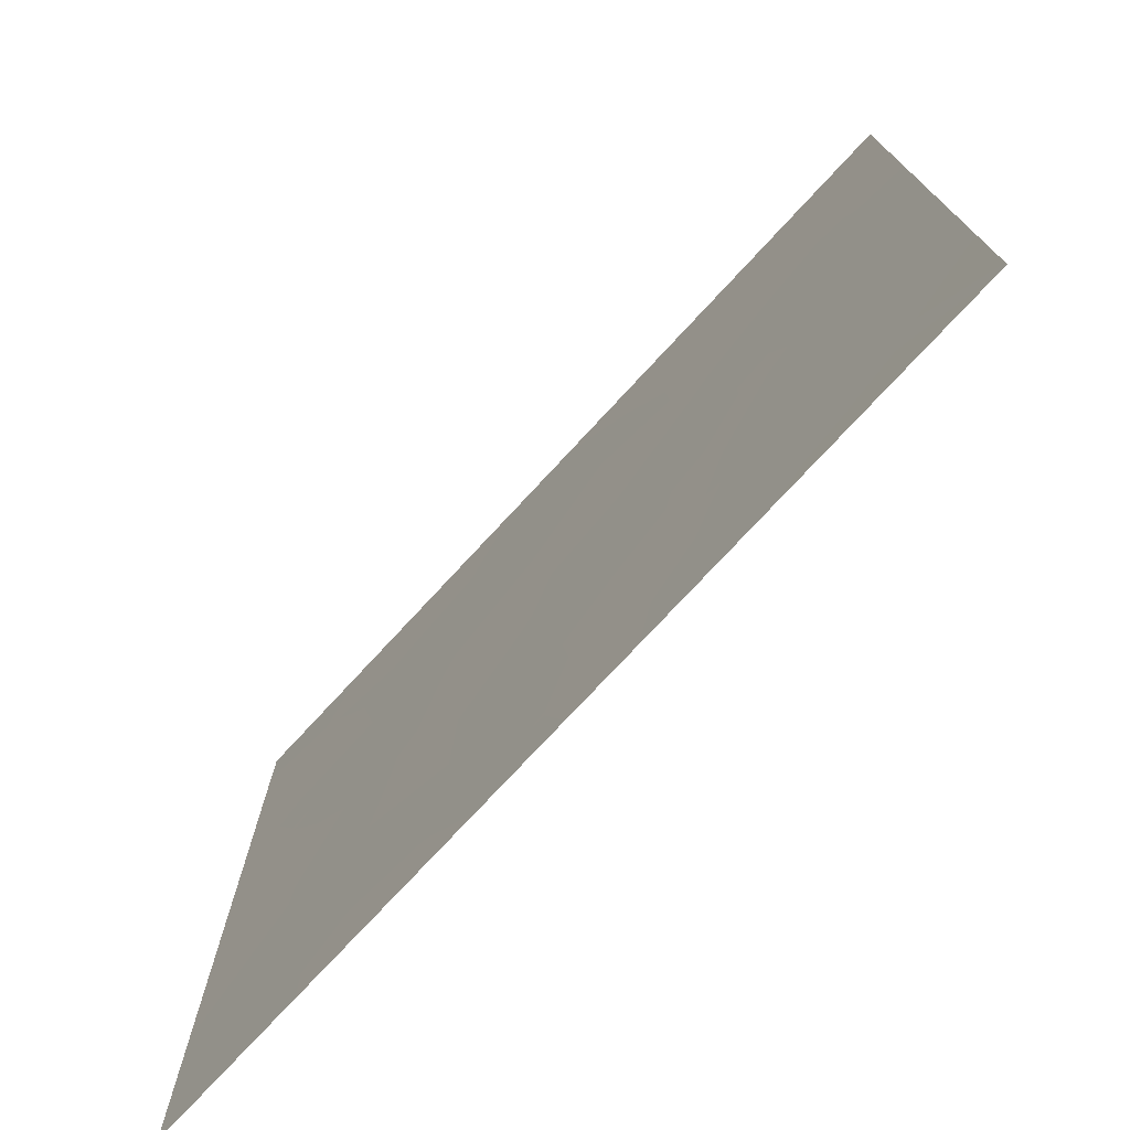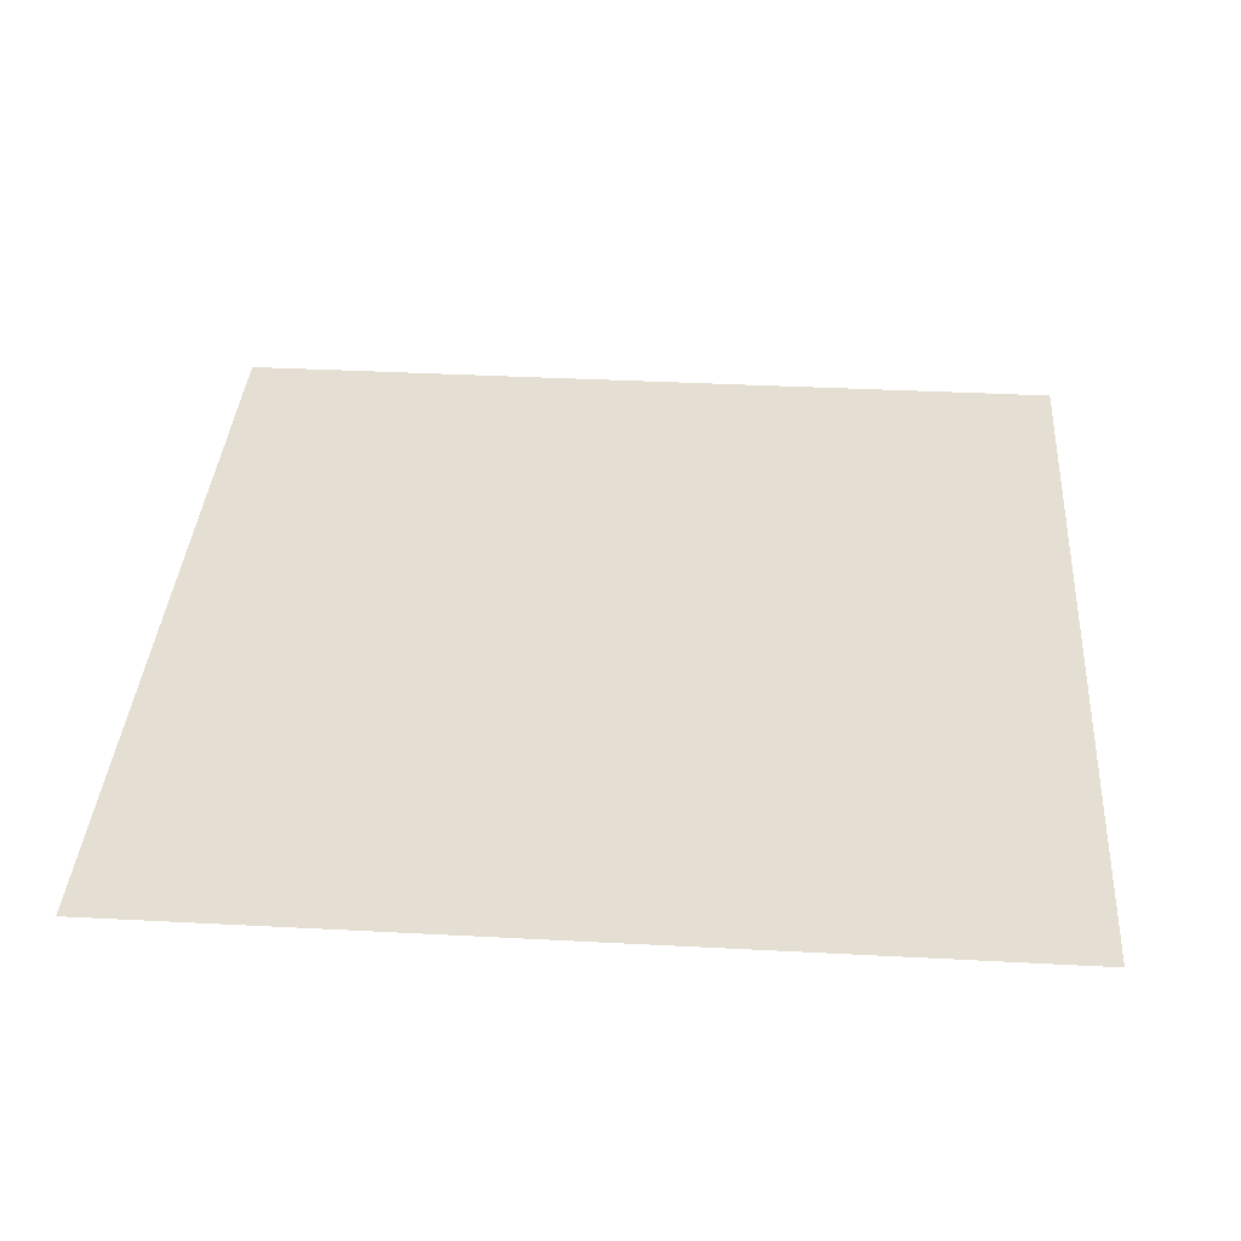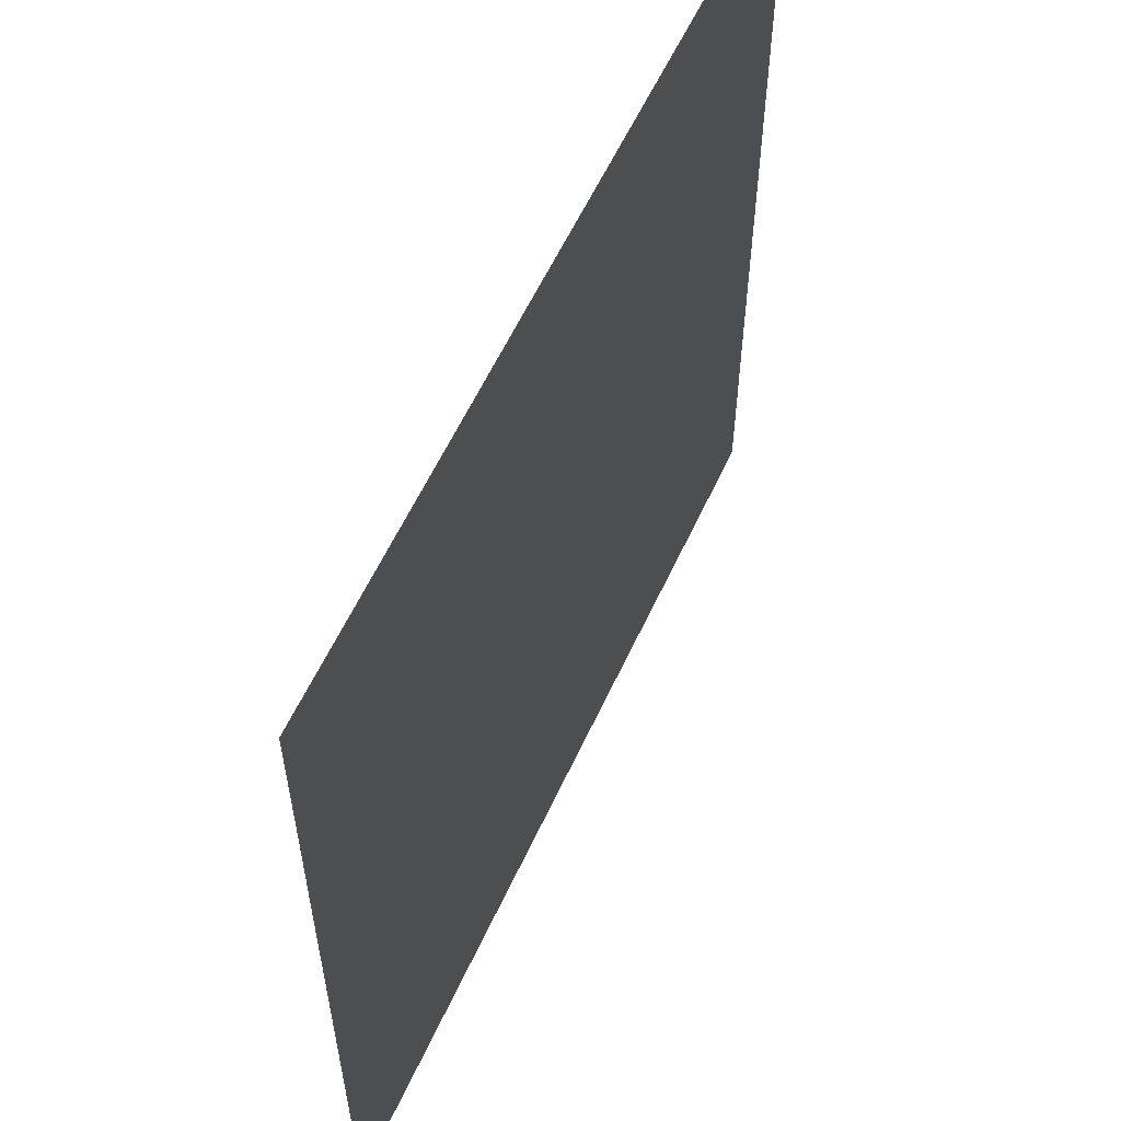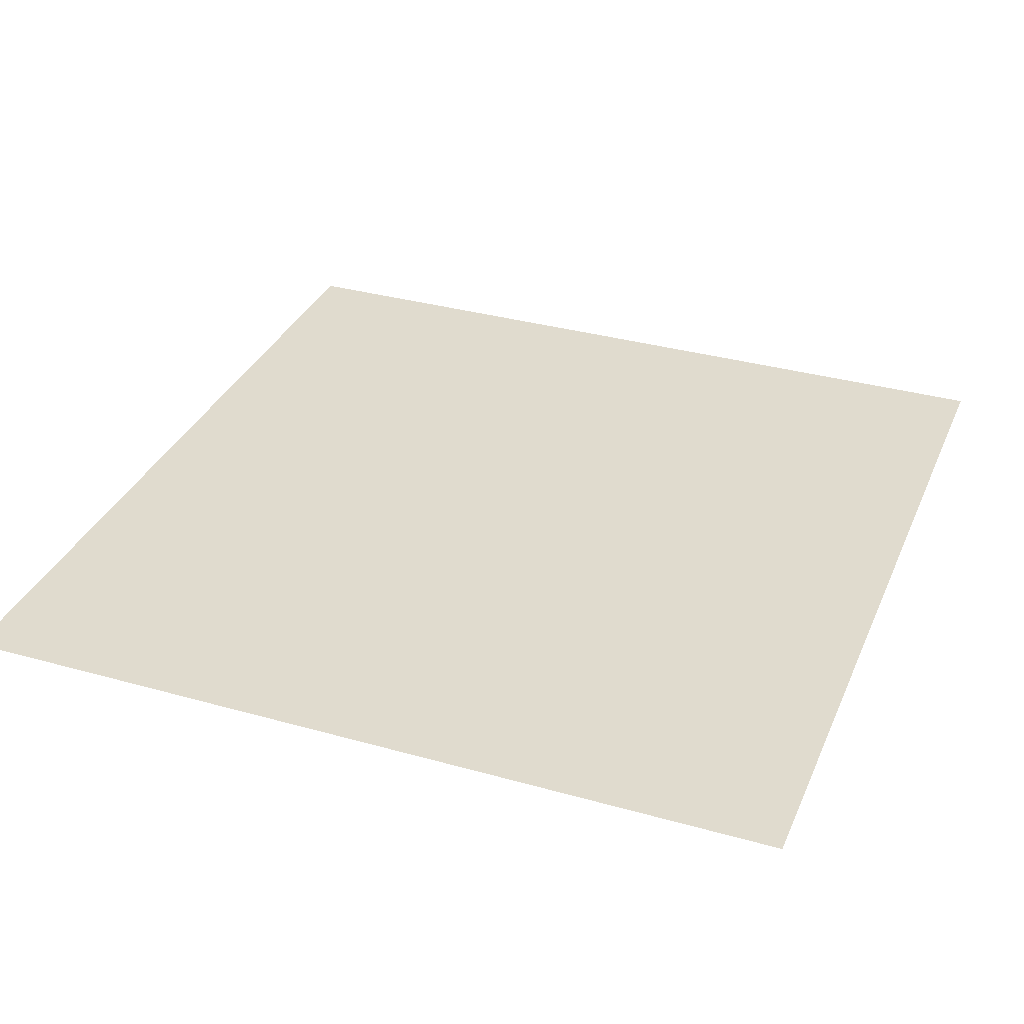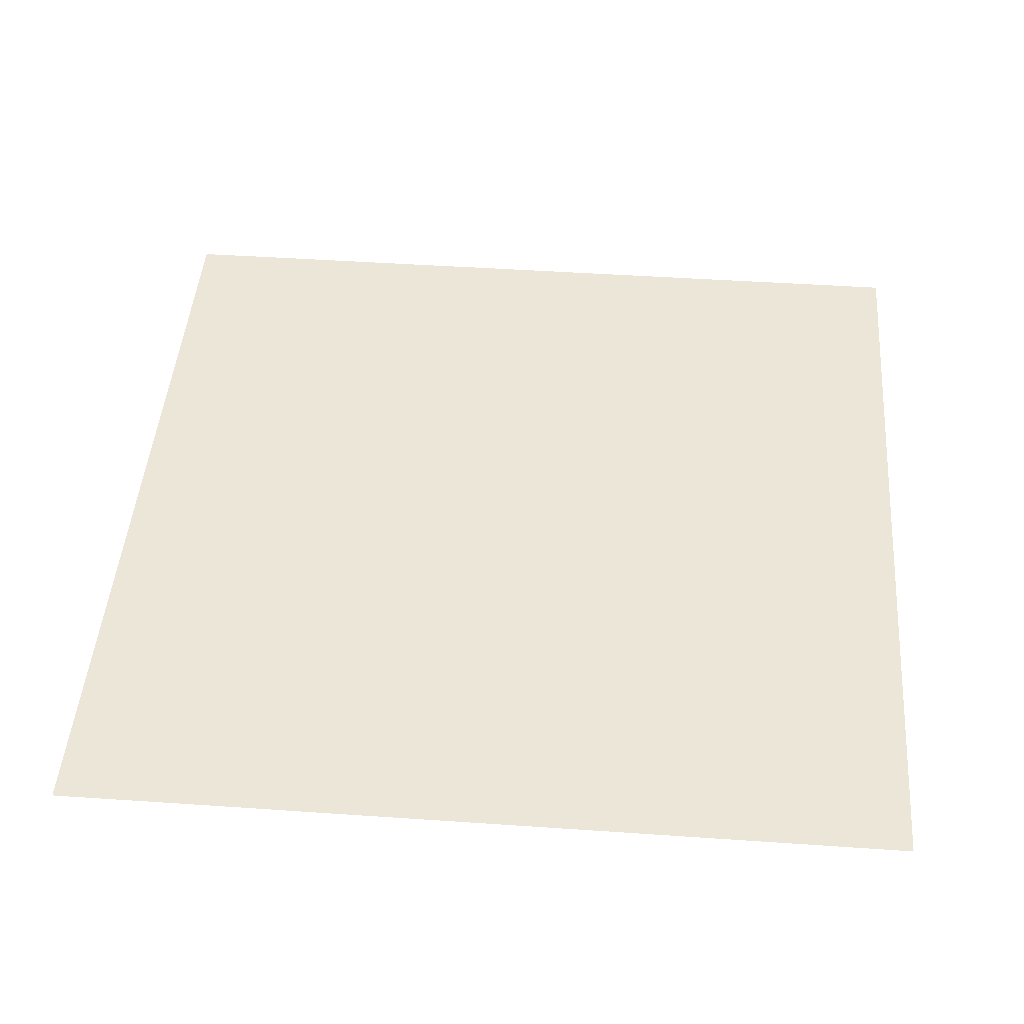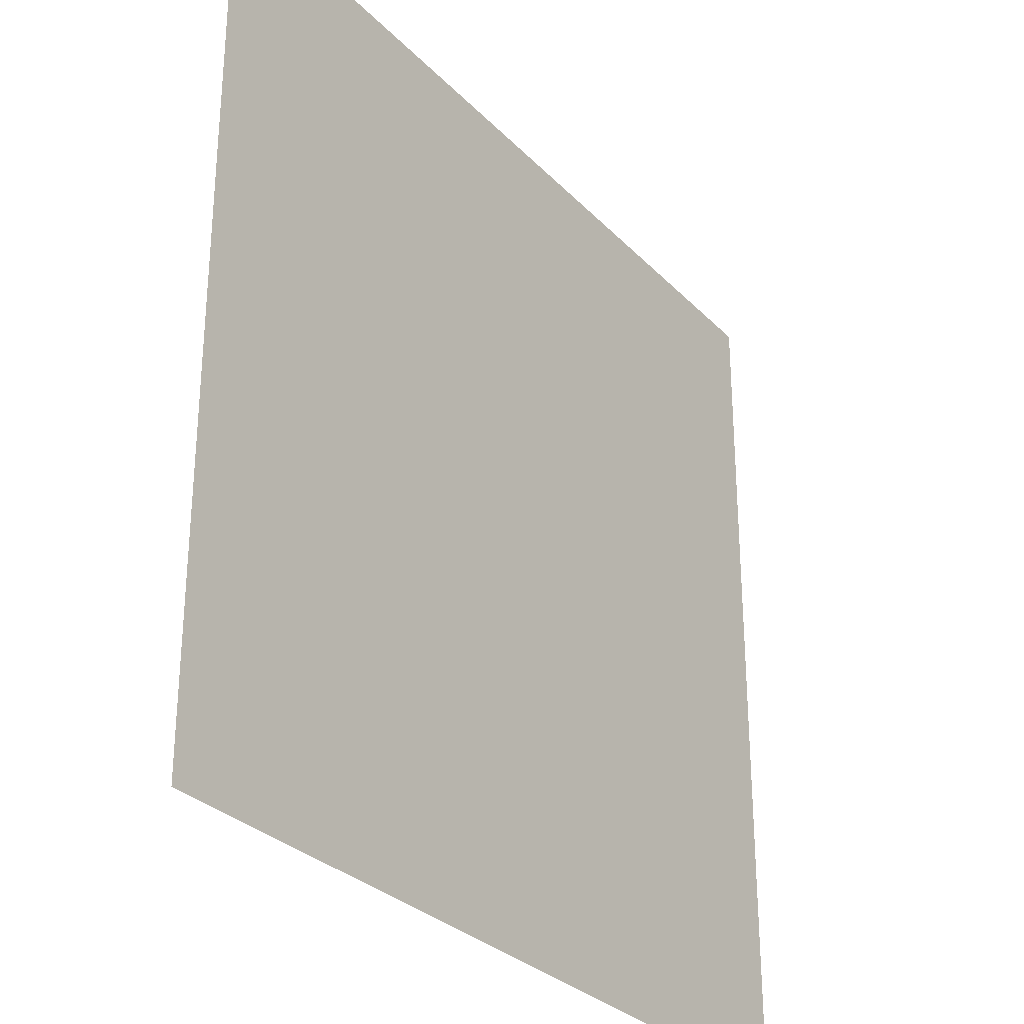
<metadata>
{"format":"obj","ext":"obj","renderer":"f3d","projection":"perspective","resolution":1024,"background":"white","views":[{"elev":-75.6,"azim":47.2,"up":"+Y"},{"elev":36.9,"azim":-176.1,"up":"+Z"},{"elev":59.0,"azim":-65.3,"up":"+Y"},{"elev":33.7,"azim":-69.0,"up":"+Z"},{"elev":46.2,"azim":-85.5,"up":"+Z"},{"elev":-29.8,"azim":-55.3,"up":"+Y"}]}
</metadata>
<code>
o GNATVCloth
v -5.013 -4.98 0.004566
v 4.988 -4.98 0.005207
v -5.013 5.021 0.004229
v 4.987 5.021 0.004229
v -3.901 -4.98 0.005439
v -2.79 -4.98 0.004696
v -1.678 -4.98 0.004305
v -0.5684 -4.98 0.004861
v 0.5434 -4.98 0.004241
v 1.654 -4.98 0.004309
v 2.765 -4.98 0.005071
v 3.877 -4.98 0.005915
v 3.877 5.02 0.005047
v 2.765 5.02 0.004822
v 1.655 5.02 0.005397
v 0.5438 5.02 0.005189
v -0.5682 5.02 0.004286
v -1.678 5.02 0.004922
v -2.79 5.02 0.004955
v -3.9 5.02 0.005008
v -5.013 3.909 0.005551
v -5.012 2.798 0.005557
v -5.012 1.687 0.004322
v -5.012 0.5756 0.005439
v -5.012 -0.5354 0.005185
v -5.012 -1.647 0.004931
v -5.013 -2.758 0.004636
v -5.013 -3.869 0.004434
v 4.988 -3.869 0.005834
v 4.988 -2.758 0.004301
v 4.988 -1.647 0.004789
v 4.988 -0.5357 0.00472
v 4.988 0.5754 0.004988
v 4.988 1.687 0.00443
v 4.988 2.798 0.00435
v 4.988 3.909 0.004844
v -3.841 -3.827 0.005155
v -3.806 -3.177 0.004683
v -3.667 -1.885 0.004268
v -4.126 -0.2417 0.004729
v -4.154 0.7734 0.004354
v -4.152 1.557 0.005021
v -4.091 2.851 0.004626
v -3.944 3.943 0.004713
v -2.714 -3.953 0.004949
v -2.795 -2.685 0.004593
v -2.678 -2.091 0.004672
v -2.758 -0.5489 0.00489
v -2.797 0.5812 0.004796
v -2.735 1.632 0.004624
v -2.864 2.972 0.004689
v -2.759 3.672 0.004437
v -1.658 -4.16 0.004584
v -1.501 -2.842 0.004256
v -1.894 -1.556 0.004718
v -1.881 -0.7584 0.00494
v -1.535 0.7456 0.004921
v -1.998 1.797 0.0048
v -1.723 2.851 0.004442
v -1.564 3.875 0.004355
v -0.2446 -4.233 0.004543
v -0.5936 -2.793 0.004559
v -0.5556 -1.65 0.004761
v -0.8483 -0.6708 0.004456
v -0.6155 0.5495 0.00454
v -0.3803 1.588 0.004725
v -0.5704 2.785 0.004736
v -0.7513 3.681 0.004684
v 0.7218 -3.807 0.004348
v 0.799 -2.514 0.005052
v 0.5128 -1.721 0.005157
v 0.5982 -0.3838 0.004331
v 0.5716 0.5254 0.004686
v 0.2902 1.642 0.004725
v 0.5201 2.621 0.004703
v 0.5423 3.909 0.004909
v 1.932 -3.582 0.004461
v 1.658 -2.764 0.004715
v 1.807 -1.838 0.00464
v 1.97 -0.308 0.005191
v 1.956 0.3792 0.004629
v 1.813 1.647 0.004382
v 1.408 2.937 0.005106
v 1.473 3.8 0.004349
v 2.769 -3.865 0.004709
v 3.082 -2.786 0.004987
v 2.937 -1.903 0.004366
v 2.708 -0.4348 0.004592
v 2.956 0.3536 0.004393
v 3.061 1.651 0.004583
v 2.774 3.23 0.004595
v 2.74 3.603 0.005385
v 3.89 -3.934 0.004387
v 3.645 -2.673 0.005152
v 3.861 -1.64 0.005083
v 3.801 -0.683 0.004537
v 3.868 0.3259 0.004871
v 4.17 1.834 0.004682
v 4.139 2.8 0.0047
v 4.036 3.93 0.004798
f 100 4 13
f 44 3 21
f 44 19 20
f 60 19 52
f 60 17 18
f 76 17 68
f 84 16 76
f 84 14 15
f 100 14 92
f 11 93 85
f 93 86 85
f 94 87 86
f 87 96 88
f 96 89 88
f 97 90 89
f 90 99 91
f 91 100 92
f 10 85 77
f 77 86 78
f 78 87 79
f 79 88 80
f 88 81 80
f 81 90 82
f 82 91 83
f 91 84 83
f 10 69 9
f 69 78 70
f 70 79 71
f 79 72 71
f 72 81 73
f 73 82 74
f 82 75 74
f 83 76 75
f 9 61 8
f 69 62 61
f 62 71 63
f 63 72 64
f 72 65 64
f 65 74 66
f 66 75 67
f 67 76 68
f 8 53 7
f 53 62 54
f 54 63 55
f 55 64 56
f 64 57 56
f 57 66 58
f 58 67 59
f 59 68 60
f 6 53 45
f 45 54 46
f 54 47 46
f 55 48 47
f 56 49 48
f 49 58 50
f 58 51 50
f 59 52 51
f 6 37 5
f 45 38 37
f 46 39 38
f 39 48 40
f 40 49 41
f 41 50 42
f 50 43 42
f 51 44 43
f 5 28 1
f 28 38 27
f 27 39 26
f 26 40 25
f 40 24 25
f 41 23 24
f 23 43 22
f 43 21 22
f 2 93 12
f 93 30 94
f 30 95 94
f 31 96 95
f 32 97 96
f 33 98 97
f 98 35 99
f 99 36 100
f 100 36 4
f 44 20 3
f 44 52 19
f 60 18 19
f 60 68 17
f 76 16 17
f 84 15 16
f 84 92 14
f 100 13 14
f 11 12 93
f 93 94 86
f 94 95 87
f 87 95 96
f 96 97 89
f 97 98 90
f 90 98 99
f 91 99 100
f 10 11 85
f 77 85 86
f 78 86 87
f 79 87 88
f 88 89 81
f 81 89 90
f 82 90 91
f 91 92 84
f 10 77 69
f 69 77 78
f 70 78 79
f 79 80 72
f 72 80 81
f 73 81 82
f 82 83 75
f 83 84 76
f 9 69 61
f 69 70 62
f 62 70 71
f 63 71 72
f 72 73 65
f 65 73 74
f 66 74 75
f 67 75 76
f 8 61 53
f 53 61 62
f 54 62 63
f 55 63 64
f 64 65 57
f 57 65 66
f 58 66 67
f 59 67 68
f 6 7 53
f 45 53 54
f 54 55 47
f 55 56 48
f 56 57 49
f 49 57 58
f 58 59 51
f 59 60 52
f 6 45 37
f 45 46 38
f 46 47 39
f 39 47 48
f 40 48 49
f 41 49 50
f 50 51 43
f 51 52 44
f 5 37 28
f 28 37 38
f 27 38 39
f 26 39 40
f 40 41 24
f 41 42 23
f 23 42 43
f 43 44 21
f 2 29 93
f 93 29 30
f 30 31 95
f 31 32 96
f 32 33 97
f 33 34 98
f 98 34 35
f 99 35 36

</code>
